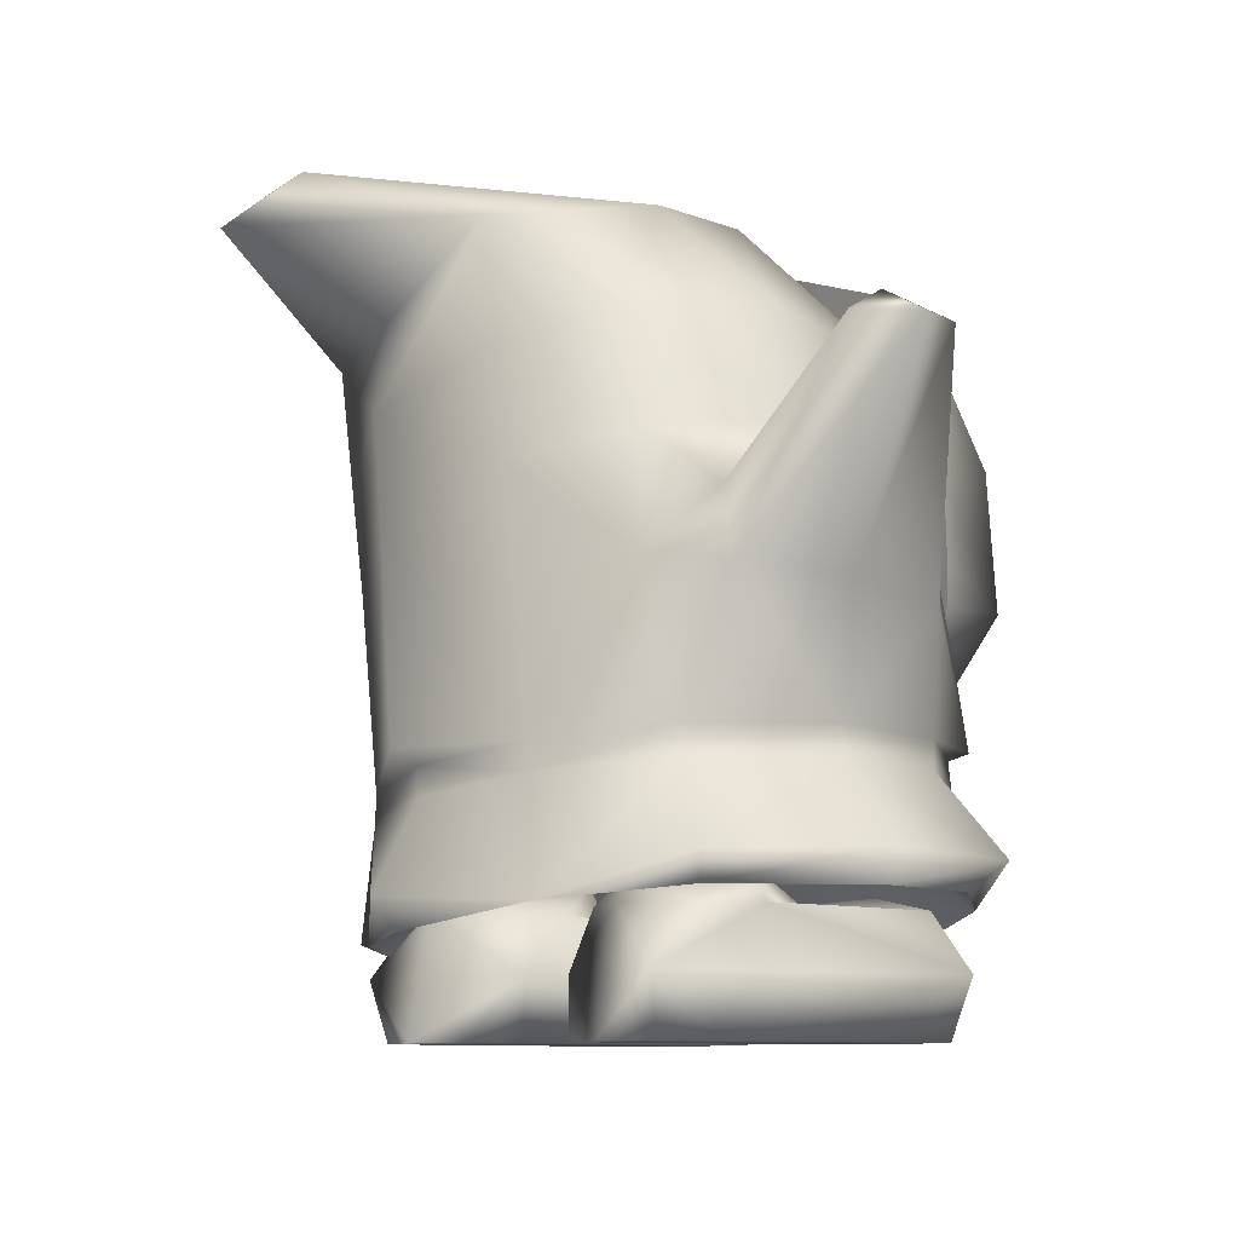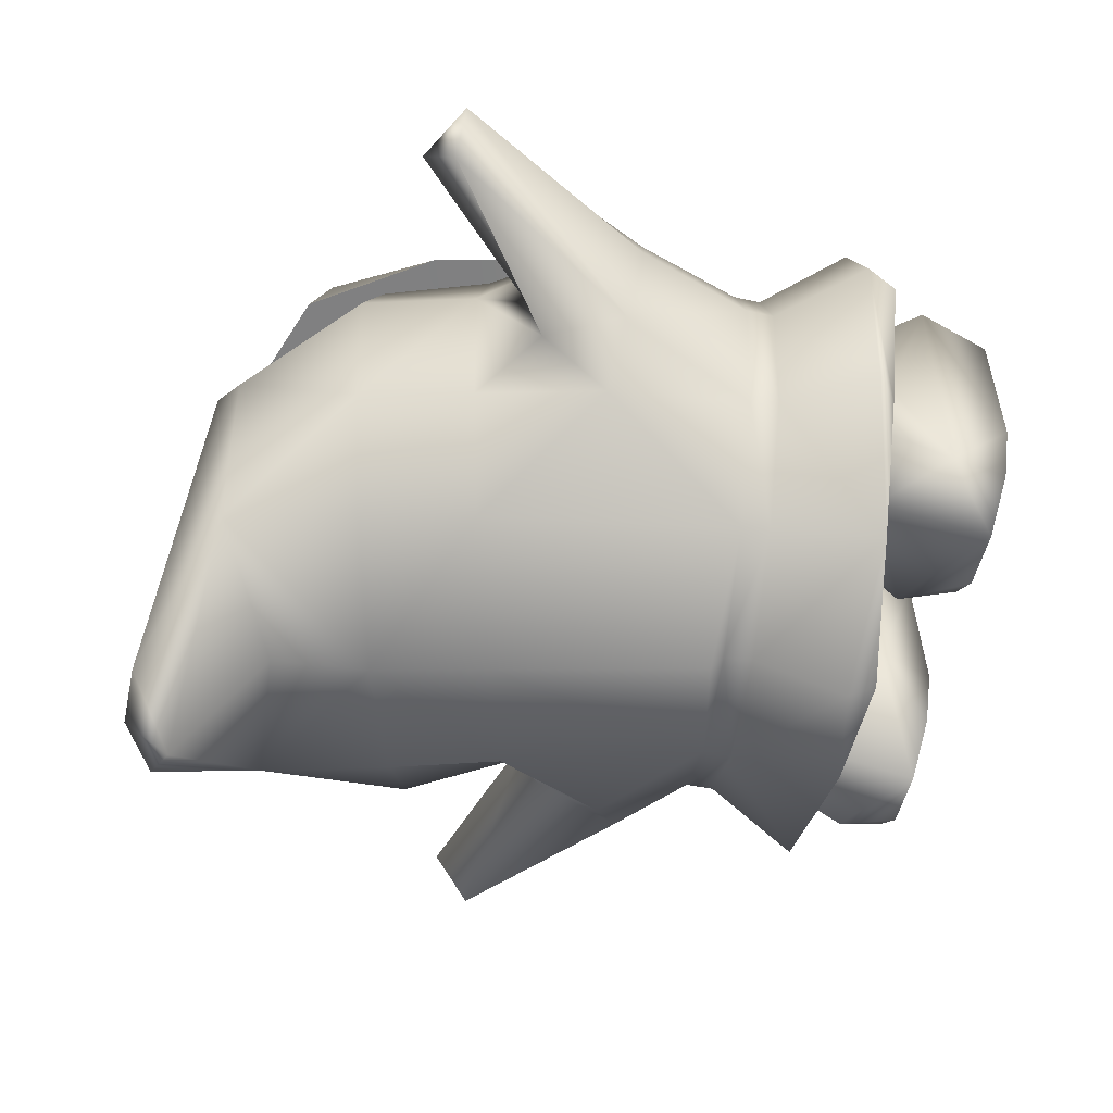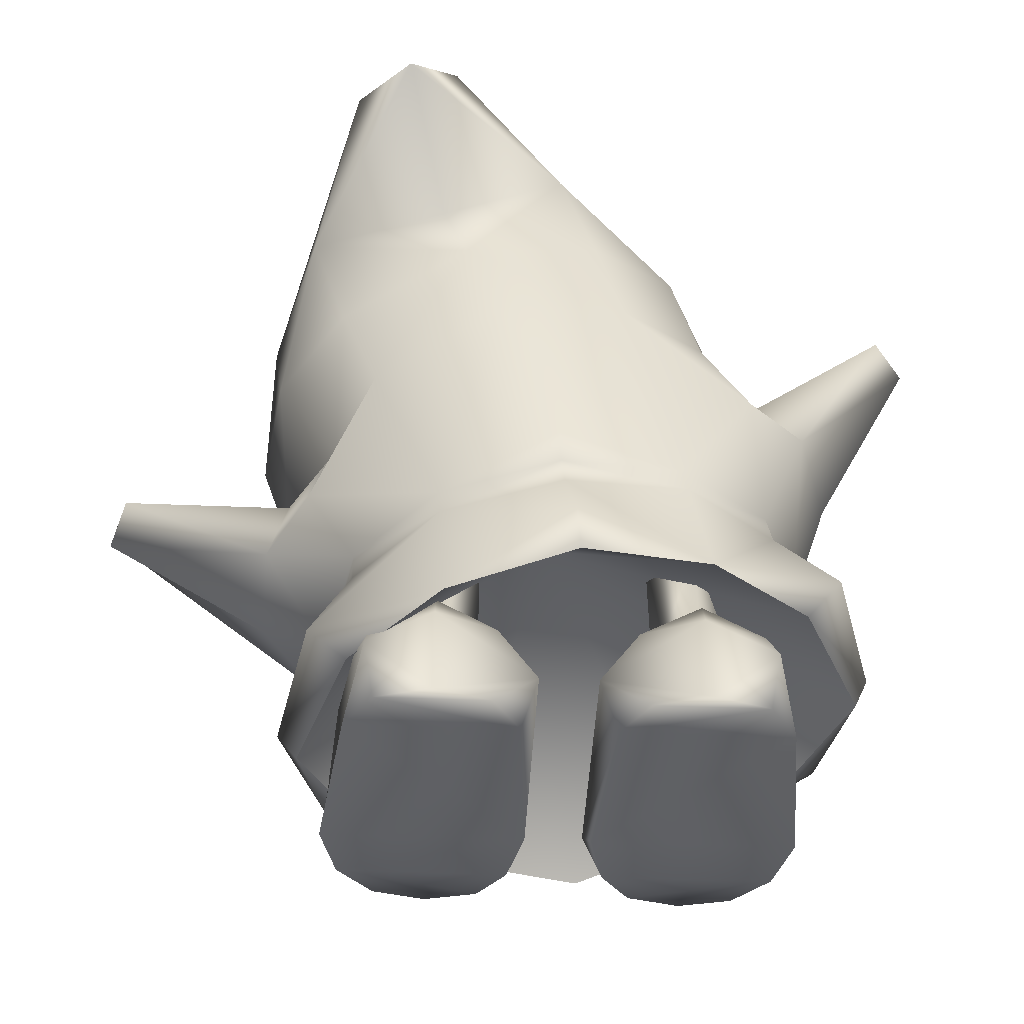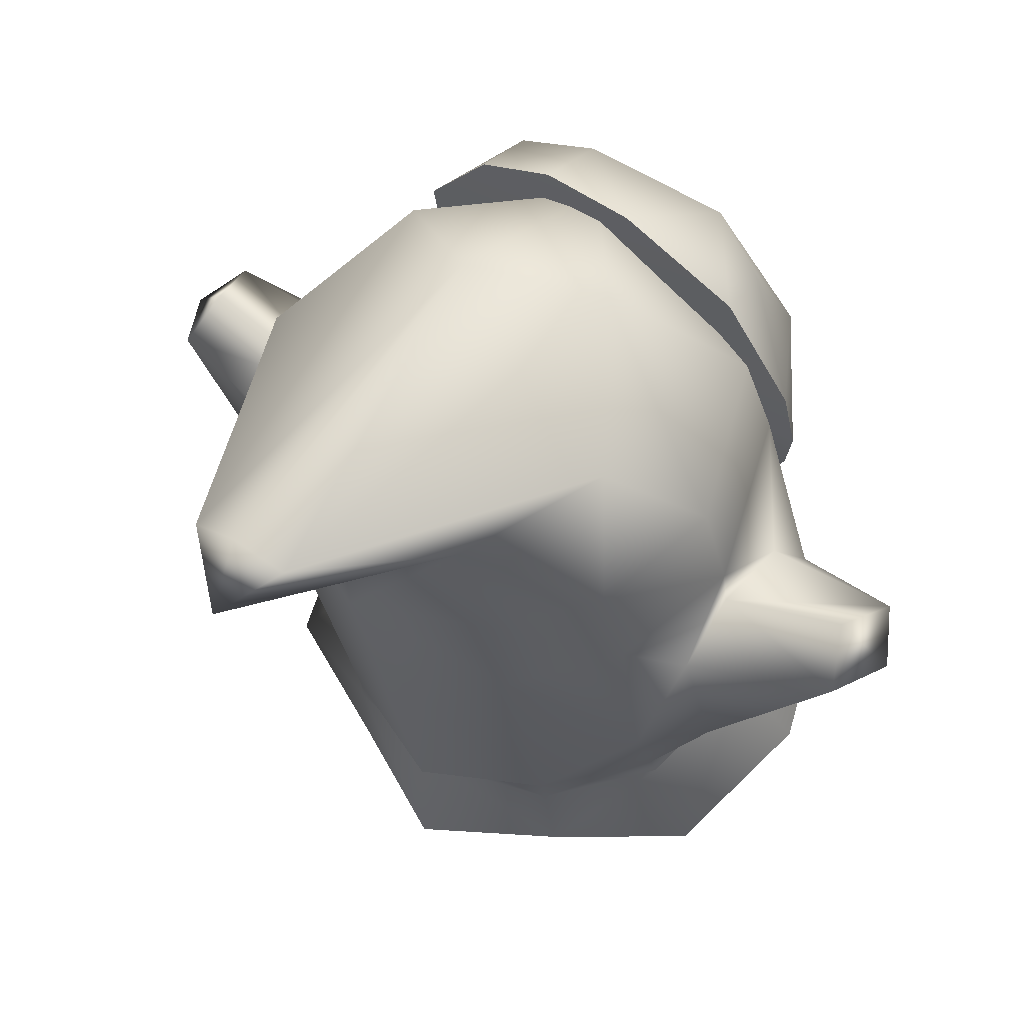
<metadata>
{"format":"obj","ext":"obj","renderer":"f3d","projection":"perspective","resolution":1024,"background":"white","views":[{"elev":-8.9,"azim":-128.4,"up":"+Y"},{"elev":-67.2,"azim":-103.1,"up":"+Z"},{"elev":-42.3,"azim":177.2,"up":"+Y"},{"elev":66.6,"azim":-151.5,"up":"+Y"}]}
</metadata>
<code>
g Heyho_R_ByeBye_B_0011
v -0.3984 1.219 0.8396
v 0.1071 1.472 1.044
v -0.07295 0.9398 0.8928
v -0.3487 1.642 0.8527
v -0.5438 1.55 0.4902
v 0.3575 0.9371 0.9341
v 0.5916 1.291 0.9702
v -0.528 1.329 0.5144
v -0.05977 2.116 0.8268
v 0.389 2.153 0.8224
v 0.6922 1.835 0.9208
v 0.1521 2.271 0.5842
v -0.2391 2.134 0.5311
v 0.6903 2.07 0.6514
v 0.899 1.708 0.6733
v -0.0957 0.8128 0.6952
v -0.4311 1.079 0.579
v 0.3467 0.7882 0.6762
v 0.4452 2.237 0.624
v -0.4981 1.204 0.5401
v 0.4851 0.8367 0.6641
v -0.2606 2.074 0.6935
v -0.4856 1.768 0.5035
v 0.8407 1.662 0.8311
v 0.8484 1.269 0.6702
v 0.7514 1.064 0.6566
v 0.5934 0.9101 0.6545
v -0.5438 1.55 0.4902
v -0.528 1.329 0.5144
v 0.7514 1.064 0.6566
v 0.5934 0.9101 0.6545
v -0.4981 1.204 0.5401
v 0.4851 0.8367 0.6641
v -0.4311 1.079 0.579
v 0.3467 0.7882 0.6762
v -0.0957 0.8128 0.6952
v 0.8484 1.269 0.6702
v -0.4856 1.768 0.5035
v 0.899 1.708 0.6733
v -0.2391 2.134 0.5311
v 0.1521 2.271 0.5842
v 0.6903 2.07 0.6514
v 0.4452 2.237 0.624
v -0.1537 0.781 0.7763
v 0.1803 0.7448 0.7963
v -0.1531 0.6468 0.7771
v 0.1479 0.6142 0.7951
v -0.7374 1.266 0.2529
v -1.076 1.796 0.01117
v -0.6488 1.425 0.1645
v -0.593 1.477 -0.08474
v -0.9762 1.877 -0.1456
v -1.15 1.782 -0.1637
v -1.039 1.785 -0.3178
v -0.5774 1.425 -0.3271
v -0.7206 1.205 -0.4199
v -0.8294 1.172 -0.112
v -0.5355 1.223 -0.5659
v -0.7446 1.143 0.266
v -0.8294 1.172 -0.112
v -1.15 1.782 -0.1637
v -0.6488 1.425 0.1645
v -0.4536 1.574 0.4952
v -0.7374 1.266 0.2529
v -0.5678 1.628 -0.07416
v -0.4025 0.817 0.7097
v -0.04168 0.8756 0.7426
v 0.0155 0.7604 0.7445
v 0.4373 0.726 0.76
v 0.7122 1.212 0.6392
v 0.9026 0.9053 0.452
v 0.9535 1.041 0.3598
v 0.9651 1.152 0.1152
v 0.09725 1.392 0.815
v 0.9427 1.139 0.1017
v -0.593 1.477 -0.08474
v 0.4089 0.7104 0.7053
v 0.6971 0.6686 0.4305
v 0.8547 0.7905 0.4602
v 0.8214 0.6531 0.04555
v 1.026 0.7596 0.1134
v -0.3723 0.795 0.6586
v -0.6289 0.8123 0.3513
v -0.7446 1.143 0.266
v -0.7079 0.8189 -0.04588
v -0.8294 1.172 -0.112
v 0.1027 0.7269 -0.7934
v 0.1124 0.7687 -0.871
v -0.2725 0.7681 -0.7203
v 0.467 0.6879 -0.6761
v 0.3013 1.388 -0.7829
v -0.1193 1.512 -0.6855
v -0.5355 1.223 -0.5659
v 0.6838 1.263 -0.5863
v 0.882 0.9125 -0.3939
v 0.7273 0.661 -0.3996
v -0.563 0.8009 -0.4767
v 0.8109 1.193 -0.3048
v -0.4016 1.587 -0.4462
v 1.015 0.8209 -0.209
v 0.8214 0.6531 0.04555
v 1.026 0.7596 0.1134
v -0.7206 1.205 -0.4199
v -0.7079 0.8189 -0.04588
v -0.8294 1.172 -0.112
v 0.9606 1.086 -0.1404
v 0.9651 1.152 0.1152
v 0.9427 1.139 0.1017
v -0.5774 1.425 -0.3271
v -0.5678 1.628 -0.07416
v -0.593 1.477 -0.08474
v -0.03982 1.845 -0.652
v -0.1193 1.512 -0.6855
v 0.3991 1.716 -0.7451
v -0.4016 1.587 -0.4462
v -0.3159 1.92 -0.434
v -0.5678 1.628 -0.07416
v -0.471 1.962 -0.06117
v -0.343 1.899 0.4906
v -0.4536 1.574 0.4952
v 0.09725 1.392 0.815
v 0.3013 1.388 -0.7829
v 0.6838 1.263 -0.5863
v 0.8001 1.585 -0.5483
v 0.8109 1.193 -0.3048
v 1.012 1.508 -0.27
v 0.9651 1.152 0.1152
v 1.073 1.483 0.1295
v 0.7122 1.212 0.6392
v 0.8076 1.541 0.6327
v 0.09725 1.392 0.815
v 0.06228 2.35 0.2809
v -0.187 2.268 -0.2169
v 0.4481 2.374 -0.9559
v -0.471 1.962 -0.06117
v -0.343 1.899 0.4906
v -0.3159 1.92 -0.434
v 0.3223 2.076 0.7295
v 0.09725 1.392 0.815
v 0.8076 1.541 0.6327
v 0.7867 2.125 0.3704
v 1.054 1.882 -0.06362
v 0.7786 2.271 -0.915
v 1.073 1.483 0.1295
v 1.012 1.508 -0.27
v 0.4875 2.37 0.1588
v 0.628 2.37 -0.9347
v 0.9174 1.966 -0.5161
v 0.6053 2.222 -1.117
v 0.4775 2.003 -0.6554
v 0.07375 2.228 -0.6203
v 0.3991 1.716 -0.7451
v 0.8001 1.585 -0.5483
v -0.03982 1.845 -0.652
v 0.9026 0.9053 0.452
v 0.9535 1.041 0.3598
v 1.482 1.219 0.322
v 0.9427 1.139 0.1017
v 1.466 1.327 0.1512
v 1.58 1.165 0.1683
v 1.52 1.208 -0.00671
v 0.9606 1.086 -0.1404
v 1.015 0.8209 -0.209
v 1.026 0.7596 0.1134
v 0.882 0.9125 -0.3939
v 0.8547 0.7905 0.4602
v 1.026 0.7596 0.1134
v 1.58 1.165 0.1683
v -0.2886 0.6858 -0.7259
v 0.09285 0.6435 -0.796
v 0.1027 0.7269 -0.7934
v -0.2725 0.7681 -0.7203
v -0.563 0.8009 -0.4767
v -0.5829 0.7197 -0.4708
v -0.7079 0.8189 -0.04588
v -0.7089 0.7352 -0.04681
v -0.6289 0.8123 0.3513
v -0.6303 0.7294 0.3505
v -0.3894 0.7006 0.6546
v -0.3723 0.795 0.6586
v 0.002215 0.6596 0.7635
v 0.0155 0.7604 0.7445
v 0.4637 0.6042 -0.6809
v 0.467 0.6879 -0.6761
v 0.7273 0.661 -0.3996
v 0.7266 0.5777 -0.3925
v 0.8214 0.6531 0.04555
v 0.8027 0.5714 0.04355
v 0.6971 0.6686 0.4305
v 0.6788 0.5876 0.4288
v 0.4035 0.6147 0.702
v 0.4089 0.7104 0.7053
v 0.002215 0.6596 0.7635
v 0.0155 0.7604 0.7445
v -0.4389 0.3798 0.6848
v -0.3894 0.7006 0.6546
v -0.0384 0.4048 0.9304
v -0.8146 0.4866 0.4354
v -0.7142 0.4082 0.3816
v 0.002215 0.6596 0.7635
v 0.4035 0.6147 0.702
v 0.3718 0.292 0.7332
v 0.7896 0.3128 0.5313
v 0.6802 0.2571 0.465
v -0.04575 0.315 0.8719
v -0.6303 0.7294 0.3505
v -0.7089 0.7352 -0.04681
v -0.9205 0.4956 -0.05427
v -0.8769 0.4006 -0.05139
v -0.761 0.4757 -0.5623
v -0.5829 0.7197 -0.4708
v -0.3477 0.3625 -0.7535
v -0.2886 0.6858 -0.7259
v 0.09285 0.6435 -0.796
v 0.07088 0.3832 -0.9545
v 0.4637 0.6042 -0.6809
v 0.4474 0.2763 -0.706
v 0.8517 0.3009 -0.4659
v 0.7266 0.5777 -0.3925
v 0.9514 0.2928 0.05763
v 0.8027 0.5714 0.04355
v 0.8863 0.2095 0.05401
v 0.7318 0.247 -0.4015
v 0.05613 0.2949 -0.8854
v 0.6788 0.5876 0.4288
v 0.6802 0.2571 0.465
v 0.1194 1.056 -0.004081
v 0.3718 0.292 0.7332
v -0.04575 0.315 0.8719
v -0.4389 0.3798 0.6848
v -0.7142 0.4082 0.3816
v 0.8863 0.2095 0.05401
v 0.7318 0.247 -0.4015
v 0.4474 0.2763 -0.706
v 0.05613 0.2949 -0.8854
v -0.3477 0.3625 -0.7535
v -0.6653 0.3984 -0.4851
v -0.8769 0.4006 -0.05139
v 0.1651 0.02176 0.1927
v 0.2058 0.02175 -0.3759
v 0.1517 0.196 -0.4013
v 0.1553 0.196 0.4264
v 0.1957 0.3649 -0.2294
v 0.2896 0.3235 0.5267
v 0.4711 0.196 0.6299
v 0.3054 0.02176 0.505
v 0.472 0.02176 0.5435
v 0.7036 0.3644 0.3741
v 0.8083 0.196 0.423
v 0.7422 0.3649 -0.2294
v 0.6761 0.196 -0.5509
v 0.6052 0.3649 0.008736
v 0.6391 0.02176 0.505
v 0.7549 0.02176 0.3876
v 0.7334 0.02175 -0.3753
v 0.8063 0.02176 0.1927
v 0.6622 0.3649 -0.4161
v 0.4689 0.3649 -0.4955
v 0.4695 0.02175 -0.5614
v 0.2946 0.02175 -0.5101
v 0.6441 0.02175 -0.5101
v 0.2767 0.3649 -0.4161
v 0.471 0.408 0.3944
v 0.34 0.3649 0.008947
v -0.6883 0.196 0.423
v -0.5561 0.196 -0.5509
v -0.6222 0.3649 -0.2294
v -0.5836 0.3644 0.3741
v -0.4852 0.3649 0.008736
v -0.3511 0.196 0.6299
v -0.5191 0.02176 0.505
v -0.1696 0.3235 0.5267
v -0.03533 0.196 0.4264
v -0.07569 0.3649 -0.2294
v -0.1854 0.02176 0.505
v -0.352 0.02176 0.5435
v -0.03169 0.196 -0.4013
v -0.08585 0.02175 -0.3759
v -0.6349 0.02176 0.3876
v -0.6134 0.02175 -0.3753
v -0.6863 0.02176 0.1927
v -0.0451 0.02176 0.1927
v -0.0929 0.02176 0.3919
v -0.22 0.3649 0.008947
v -0.351 0.408 0.3944
v -0.1567 0.3649 -0.4161
v -0.3489 0.3649 -0.4955
v -0.3495 0.02175 -0.5614
v -0.5422 0.3649 -0.4161
v -0.1746 0.02175 -0.5101
v -0.5241 0.02175 -0.5101
v -0.2126 0.397 -0.2243
v -0.3489 0.397 -0.07444
v -0.2078 0.744 -0.2217
v -0.3489 0.744 -0.06978
v -0.478 0.397 -0.2243
v -0.3489 0.744 -0.3586
v -0.3489 0.397 -0.3538
v -0.3489 0.744 -0.3586
v -0.3489 0.397 -0.3538
v 0.3326 0.397 -0.2243
v 0.3278 0.744 -0.2217
v 0.4689 0.397 -0.07444
v 0.4689 0.744 -0.06978
v 0.598 0.397 -0.2243
v 0.4689 0.744 -0.3586
v 0.4689 0.397 -0.3538
v 0.4689 0.397 -0.3538
v 0.4689 0.744 -0.3586
v 0.8063 0.02176 0.1927
v 0.7334 0.02175 -0.3753
v 0.1651 0.02176 0.1927
v 0.2058 0.02175 -0.3759
v 0.7549 0.02176 0.3876
v 0.2129 0.02176 0.3919
v 0.6441 0.02175 -0.5101
v 0.2946 0.02175 -0.5101
v 0.4695 0.02175 -0.5614
v 0.3054 0.02176 0.505
v 0.6391 0.02176 0.505
v 0.472 0.02176 0.5435
v -0.6863 0.02176 0.1927
v -0.0451 0.02176 0.1927
v -0.6134 0.02175 -0.3753
v -0.08585 0.02175 -0.3759
v -0.6349 0.02176 0.3876
v -0.0929 0.02176 0.3919
v -0.5241 0.02175 -0.5101
v -0.1746 0.02175 -0.5101
v -0.3495 0.02175 -0.5614
v -0.1854 0.02176 0.505
v -0.5191 0.02176 0.505
v -0.352 0.02176 0.5435
v 0.4689 0.4606 -0.4374
v 0.3225 0.4606 -0.05919
v 0.1957 0.3649 -0.2294
v 0.2767 0.3649 -0.4161
v 0.3326 0.397 -0.2243
v 0.4689 0.397 -0.07444
v 0.6864 0.4606 -0.2263
v 0.6622 0.3649 -0.4161
v 0.6052 0.3649 0.008736
v 0.7422 0.3649 -0.2294
v 0.34 0.3649 0.008947
v 0.598 0.397 -0.2243
v 0.4689 0.397 -0.3538
v 0.4689 0.3649 -0.4955
v -0.3489 0.4606 -0.4374
v -0.07569 0.3649 -0.2294
v -0.2025 0.4606 -0.05919
v -0.1567 0.3649 -0.4161
v -0.2126 0.397 -0.2243
v -0.3489 0.397 -0.07444
v -0.5664 0.4606 -0.2263
v -0.5422 0.3649 -0.4161
v -0.4852 0.3649 0.008736
v -0.6222 0.3649 -0.2294
v -0.22 0.3649 0.008947
v -0.478 0.397 -0.2243
v -0.3489 0.397 -0.3538
v -0.3489 0.3649 -0.4955
v -0.6653 0.3984 -0.4851
v 0.2129 0.02176 0.3919
g Heyho_R_ByeBye_B_0011_0
f 3 2 1
f 4 1 2
f 1 4 5
f 2 3 6
f 6 7 2
f 1 5 8
f 2 9 4
f 2 10 9
f 10 2 11
f 11 2 7
f 12 9 10
f 9 12 13
f 11 14 10
f 14 11 15
f 16 3 1
f 3 16 6
f 1 17 16
f 18 6 16
f 10 19 12
f 19 10 14
f 20 17 1
f 1 8 20
f 18 21 6
f 13 22 9
f 13 23 22
f 4 22 23
f 22 4 9
f 24 15 11
f 5 4 23
f 25 15 24
f 7 25 24
f 7 24 11
f 7 26 25
f 7 6 26
f 6 21 27
f 26 6 27
f 30 29 28
f 30 31 29
f 31 32 29
f 31 33 32
f 33 34 32
f 33 35 34
f 35 36 34
f 37 30 28
f 37 28 38
f 38 39 37
f 38 40 39
f 41 39 40
f 42 39 41
f 42 41 43
f 46 45 44
f 47 45 46
f 50 49 48
f 51 49 50
f 52 49 51
f 49 52 53
f 54 52 51
f 54 53 52
f 54 51 55
f 54 55 56
f 53 54 56
f 57 53 56
f 58 56 55
f 49 59 48
f 49 60 59
f 49 61 60
f 64 63 62
f 65 62 63
f 64 66 63
f 67 63 66
f 68 67 66
f 67 68 69
f 67 69 70
f 70 69 71
f 70 71 72
f 72 73 70
f 67 70 74
f 67 74 63
f 72 75 73
f 76 62 65
f 68 77 69
f 78 69 77
f 69 78 79
f 71 69 79
f 80 79 78
f 81 79 80
f 82 68 66
f 66 83 82
f 83 66 84
f 84 85 83
f 84 86 85
f 66 64 84
f 89 88 87
f 88 90 87
f 91 88 89
f 88 91 90
f 89 92 91
f 89 93 92
f 94 90 91
f 95 90 94
f 95 96 90
f 97 93 89
f 94 98 95
f 99 92 93
f 96 95 100
f 100 101 96
f 100 102 101
f 93 97 103
f 104 103 97
f 104 105 103
f 106 95 98
f 107 106 98
f 107 108 106
f 93 109 99
f 109 110 99
f 111 110 109
f 114 113 112
f 112 113 115
f 112 115 116
f 116 115 117
f 116 117 118
f 118 117 119
f 119 117 120
f 120 121 119
f 114 122 113
f 122 114 123
f 123 114 124
f 124 125 123
f 124 126 125
f 126 127 125
f 128 127 126
f 128 129 127
f 130 129 128
f 131 129 130
f 134 133 132
f 133 135 132
f 135 136 132
f 135 133 137
f 132 136 138
f 136 139 138
f 139 140 138
f 140 141 138
f 140 142 141
f 142 143 141
f 144 142 140
f 145 142 144
f 146 134 132
f 146 132 138
f 143 146 141
f 141 146 138
f 147 134 146
f 143 147 146
f 148 143 142
f 142 145 148
f 143 148 149
f 149 134 147
f 143 149 147
f 150 149 148
f 149 150 151
f 152 150 148
f 150 152 151
f 152 148 153
f 153 148 145
f 151 152 154
f 149 151 134
f 134 151 133
f 151 137 133
f 151 154 137
f 157 156 155
f 157 158 156
f 157 159 158
f 159 157 160
f 159 161 158
f 160 161 159
f 158 161 162
f 162 161 163
f 161 160 163
f 160 164 163
f 163 165 162
f 166 157 155
f 167 157 166
f 168 157 167
f 171 170 169
f 172 171 169
f 172 169 173
f 169 174 173
f 173 174 175
f 174 176 175
f 175 176 177
f 176 178 177
f 177 178 179
f 180 177 179
f 180 179 181
f 182 180 181
f 183 170 171
f 184 183 171
f 183 184 185
f 186 183 185
f 186 185 187
f 188 186 187
f 188 187 189
f 190 188 189
f 190 189 191
f 189 192 191
f 191 192 193
f 192 194 193
f 197 196 195
f 196 198 195
f 199 195 198
f 200 196 197
f 201 200 197
f 202 201 197
f 201 202 203
f 202 204 203
f 197 205 202
f 205 197 195
f 206 198 196
f 206 207 198
f 198 207 208
f 209 198 208
f 199 198 209
f 207 210 208
f 211 210 207
f 211 212 210
f 213 212 211
f 212 213 214
f 212 214 215
f 215 214 216
f 215 216 217
f 216 218 217
f 219 218 216
f 219 220 218
f 221 220 219
f 220 221 203
f 203 222 220
f 220 222 223
f 220 223 218
f 218 223 217
f 215 224 212
f 217 224 215
f 221 225 203
f 203 225 201
f 203 204 222
f 228 227 226
f 228 229 227
f 229 230 227
f 227 230 231
f 232 226 227
f 232 227 233
f 227 234 233
f 235 234 227
f 235 227 236
f 236 227 237
f 227 238 237
f 231 238 227
f 241 240 239
f 241 239 242
f 243 241 242
f 242 244 243
f 244 242 245
f 242 246 245
f 246 247 245
f 244 245 248
f 245 249 248
f 250 248 249
f 251 250 249
f 248 250 252
f 253 249 245
f 247 253 245
f 253 254 249
f 249 255 251
f 249 256 255
f 256 249 254
f 257 250 251
f 251 258 257
f 259 258 251
f 258 259 241
f 259 260 241
f 251 261 259
f 255 261 251
f 258 241 262
f 243 262 241
f 260 240 241
f 252 264 263
f 263 264 244
f 264 243 244
f 263 244 248
f 252 263 248
f 267 266 265
f 268 267 265
f 267 268 269
f 265 270 268
f 265 271 270
f 270 272 268
f 273 272 270
f 272 273 274
f 275 273 270
f 276 275 270
f 271 276 270
f 277 274 273
f 273 278 277
f 279 271 265
f 280 265 266
f 281 265 280
f 273 282 278
f 282 273 283
f 275 283 273
f 274 284 272
f 284 269 285
f 284 285 272
f 286 274 277
f 277 287 286
f 288 287 277
f 287 288 266
f 287 266 289
f 290 288 277
f 278 290 277
f 291 266 288
f 291 280 266
f 267 289 266
f 265 281 279
f 285 269 268
f 272 285 268
f 294 293 292
f 294 295 293
f 296 293 295
f 296 295 297
f 298 296 297
f 292 299 294
f 292 300 299
f 303 302 301
f 304 302 303
f 303 305 304
f 304 305 306
f 305 307 306
f 308 301 302
f 308 302 309
f 312 311 310
f 313 311 312
f 314 312 310
f 315 312 314
f 313 316 311
f 313 317 316
f 318 316 317
f 314 319 315
f 314 320 319
f 321 319 320
f 324 323 322
f 324 325 323
f 323 326 322
f 323 327 326
f 328 325 324
f 329 325 328
f 328 330 329
f 331 326 327
f 332 326 331
f 331 333 332
f 336 335 334
f 336 334 337
f 335 338 334
f 339 338 335
f 340 339 335
f 340 341 334
f 335 342 340
f 343 340 342
f 340 343 341
f 335 344 342
f 344 335 336
f 334 345 340
f 345 339 340
f 346 345 334
f 338 346 334
f 337 334 347
f 334 341 347
f 350 349 348
f 348 349 351
f 352 350 348
f 352 353 350
f 353 354 350
f 355 354 348
f 356 350 354
f 354 357 356
f 357 354 355
f 358 350 356
f 350 358 349
f 359 348 354
f 353 359 354
f 359 360 348
f 360 352 348
f 355 348 361
f 348 351 361
f 209 208 362
f 362 208 210
f 362 210 212
f 242 239 363
f 363 246 242

</code>
